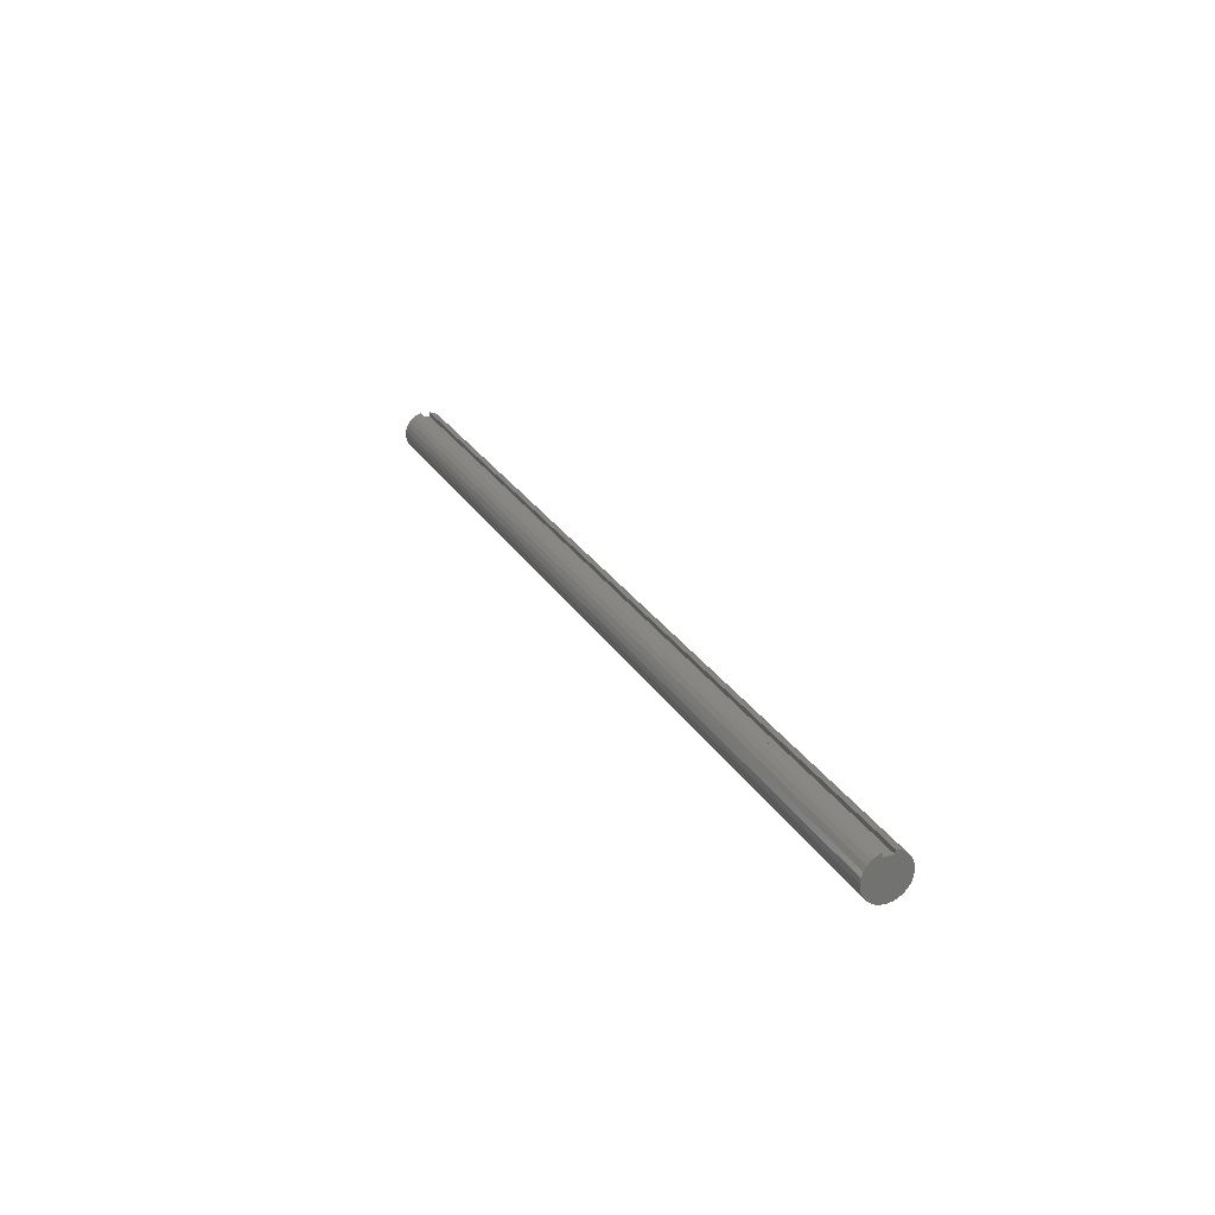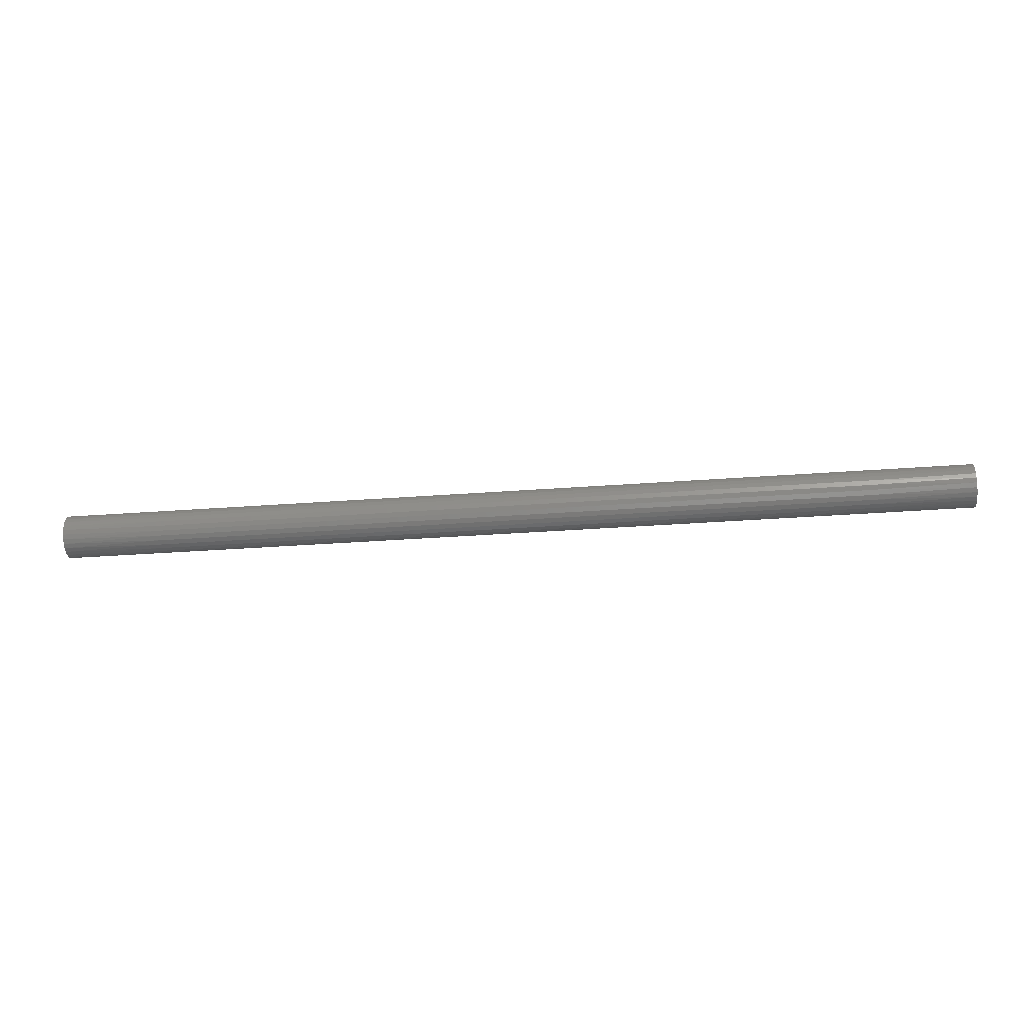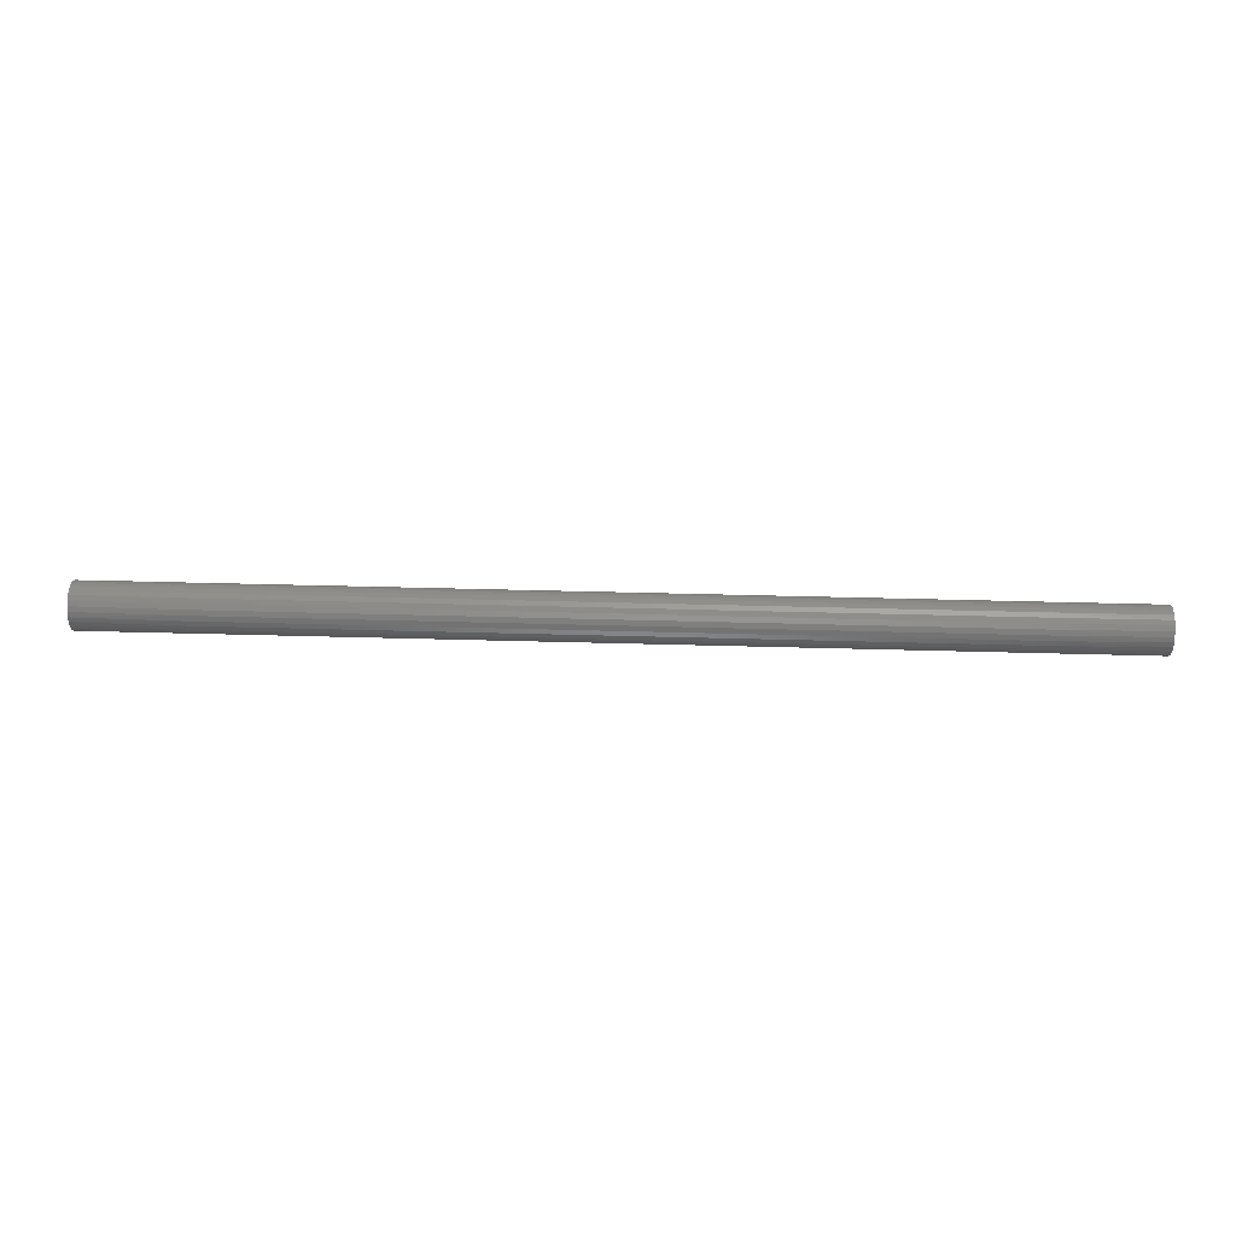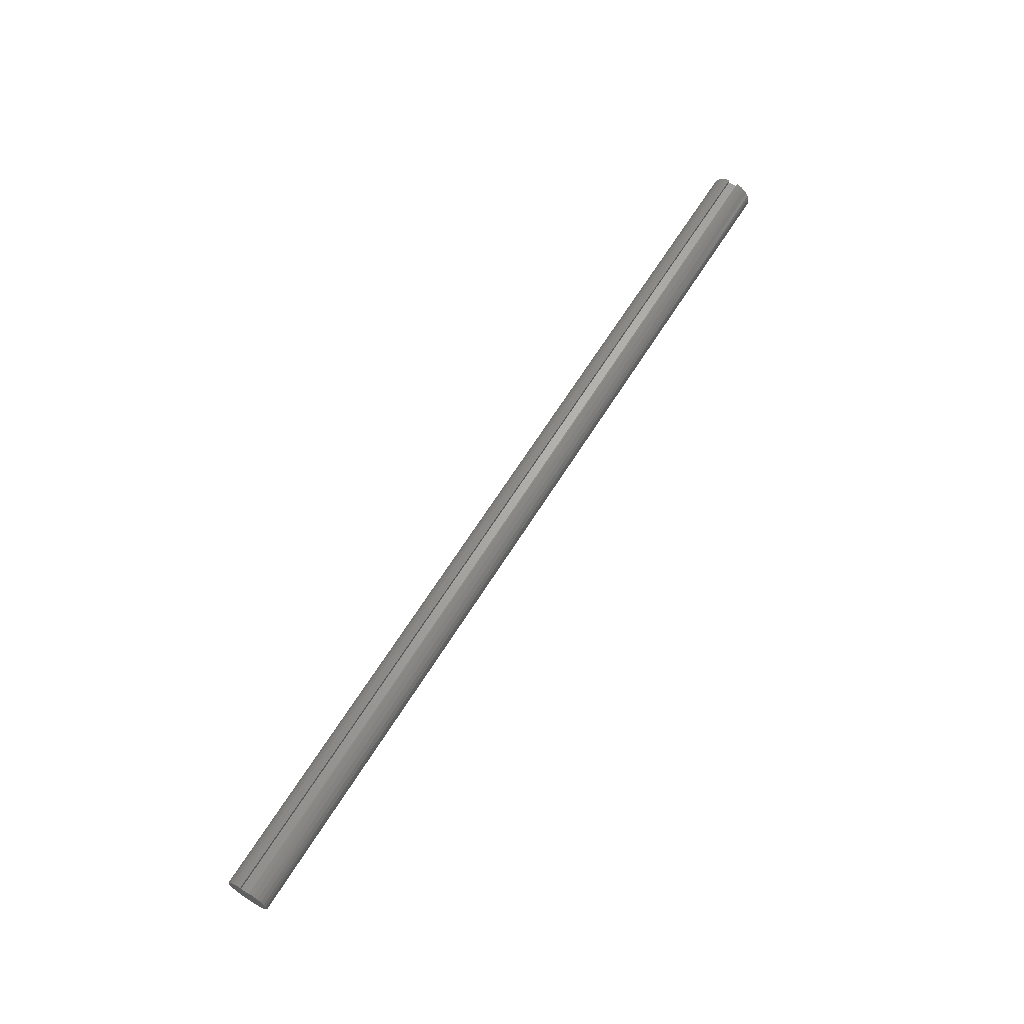
<metadata>
{"format":"stl","ext":"stl","renderer":"f3d","projection":"perspective","resolution":1024,"background":"white","views":[{"elev":25.7,"azim":65.8,"up":"+Y"},{"elev":-34.2,"azim":5.8,"up":"+Z"},{"elev":40.8,"azim":2.0,"up":"+Z"},{"elev":64.8,"azim":121.9,"up":"+Y"}]}
</metadata>
<code>
# stl→obj: 258 verts, 512 faces
v 0 0.4375 0.125
v 24 0.4375 0.125
v 0 0.4375 -0.125
v 24 0.4375 -0.125
v 0 0.5484 -0.125
v 24 0.5484 -0.125
v 0 0.5069 0.2439
v 2.667 0.5165 0.2228
v 0 0.5484 0.125
v 5.333 0.5165 0.2228
v 8 0.5165 0.2228
v 8 0.4512 0.3359
v 10.67 0.4512 0.3359
v 10.67 0.3616 0.4309
v 13.33 0.3616 0.4309
v 13.33 0.2525 0.5027
v 16 0.2525 0.5027
v 16 0.1297 0.5473
v 18.67 0.1297 0.5473
v 18.67 0 0.5625
v 21.33 -0 0.5625
v 21.33 -0.1297 0.5473
v 24 -0.1251 0.5484
v 24 -0.244 0.5068
v 21.33 -0.2525 0.5027
v 24 -0.3507 0.4398
v 21.33 -0.3616 0.4309
v 24 -0.4398 0.3507
v 21.33 -0.4512 0.3359
v 24 -0.5068 0.2441
v 21.33 -0.5165 0.2228
v 24 -0.5484 0.1252
v 21.33 -0.554 0.09768
v 24 -0.5625 0
v 21.33 -0.5615 -0.03271
v 24 -0.5484 -0.1252
v 21.33 -0.5389 -0.1613
v 24 -0.5068 -0.2441
v 21.33 -0.4871 -0.2812
v 24 -0.4398 -0.3507
v 21.33 -0.4091 -0.386
v 24 -0.3507 -0.4398
v 21.33 -0.3091 -0.47
v 24 -0.244 -0.5068
v 21.33 -0.1924 -0.5286
v 24 -0.1251 -0.5484
v 21.33 -0.0653 -0.5587
v 24 9.3e-05 -0.5625
v 21.33 0.0653 -0.5587
v 24 0.1253 -0.5484
v 21.33 0.1924 -0.5286
v 24 0.2442 -0.5067
v 21.33 0.3091 -0.47
v 24 0.3508 -0.4397
v 21.33 0.4091 -0.386
v 24 0.4399 -0.3506
v 21.33 0.4871 -0.2812
v 24 0.5069 -0.2439
v 21.33 0.5389 -0.1613
v 18.67 0.5389 -0.1613
v 16 0.5389 -0.1613
v 16 0.4871 -0.2812
v 13.33 0.4871 -0.2812
v 13.33 0.4091 -0.386
v 10.67 0.4091 -0.386
v 10.67 0.3091 -0.47
v 8 0.3091 -0.47
v 8 0.1924 -0.5286
v 5.333 0.1924 -0.5286
v 5.333 0.0653 -0.5587
v 2.667 0.0653 -0.5587
v 2.667 -0.0653 -0.5587
v 0 9.3e-05 -0.5625
v 0 -0.1251 -0.5484
v 2.667 -0.1924 -0.5286
v 0 -0.244 -0.5068
v 2.667 -0.3091 -0.47
v 0 -0.3507 -0.4398
v 2.667 -0.4091 -0.386
v 0 -0.4398 -0.3507
v 2.667 -0.4871 -0.2812
v 0 -0.5068 -0.2441
v 2.667 -0.5389 -0.1613
v 0 -0.5484 -0.1252
v 2.667 -0.5615 -0.03271
v 0 -0.5625 0
v 2.667 -0.554 0.09768
v 0 -0.5484 0.1252
v 2.667 -0.5165 0.2228
v 0 -0.5068 0.2441
v 2.667 -0.4512 0.3359
v 0 -0.4398 0.3507
v 2.667 -0.3616 0.4309
v 0 -0.3507 0.4398
v 2.667 -0.2525 0.5027
v 0 -0.244 0.5068
v 2.667 -0.1297 0.5473
v 0 -0.1251 0.5484
v 2.667 0 0.5625
v 0 9.3e-05 0.5625
v 0 0.1253 0.5484
v 2.667 0.1297 0.5473
v 0 0.2442 0.5067
v 2.667 0.2525 0.5027
v 0 0.3508 0.4397
v 2.667 0.3616 0.4309
v 0 0.4399 0.3506
v 2.667 0.4512 0.3359
v 0 0.1253 -0.5484
v 2.667 0.1924 -0.5286
v 5.333 0.3091 -0.47
v 8 0.4091 -0.386
v 10.67 0.4871 -0.2812
v 13.33 0.5389 -0.1613
v 0 0.2442 -0.5067
v 2.667 0.3091 -0.47
v 5.333 0.4091 -0.386
v 8 0.4871 -0.2812
v 10.67 0.5389 -0.1613
v 0 0.3508 -0.4397
v 2.667 0.4091 -0.386
v 5.333 0.4871 -0.2812
v 8 0.5389 -0.1613
v 0 0.4399 -0.3506
v 2.667 0.4871 -0.2812
v 5.333 0.5389 -0.1613
v 0 0.5069 -0.2439
v 2.667 0.5389 -0.1613
v 24 9.3e-05 0.5625
v 24 0.1253 0.5484
v 21.33 0.1297 0.5473
v 24 0.2442 0.5067
v 21.33 0.2525 0.5027
v 24 0.3508 0.4397
v 21.33 0.3616 0.4309
v 24 0.4399 0.3506
v 21.33 0.4512 0.3359
v 24 0.5069 0.2439
v 21.33 0.5165 0.2228
v 24 0.5484 0.125
v 18.67 0.5165 0.2228
v 16 0.5165 0.2228
v 18.67 0.4512 0.3359
v 16 0.4512 0.3359
v 18.67 0.3616 0.4309
v 16 0.3616 0.4309
v 18.67 0.2525 0.5027
v 13.33 0.5165 0.2228
v 10.67 0.5165 0.2228
v 5.333 0 0.5625
v 5.333 0.1297 0.5473
v 5.333 0.2525 0.5027
v 5.333 0.3616 0.4309
v 5.333 0.4512 0.3359
v 8 0 0.5625
v 8 0.1297 0.5473
v 8 0.2525 0.5027
v 8 0.3616 0.4309
v 5.333 -0.1297 0.5473
v 5.333 -0.2525 0.5027
v 5.333 -0.3616 0.4309
v 5.333 -0.4512 0.3359
v 5.333 -0.5165 0.2228
v 5.333 -0.554 0.09768
v 5.333 -0.5615 -0.03271
v 5.333 -0.5389 -0.1613
v 5.333 -0.4871 -0.2812
v 5.333 -0.4091 -0.386
v 5.333 -0.3091 -0.47
v 5.333 -0.1924 -0.5286
v 5.333 -0.0653 -0.5587
v 10.67 0 0.5625
v 10.67 0.1297 0.5473
v 10.67 0.2525 0.5027
v 8 -0.1297 0.5473
v 8 -0.2525 0.5027
v 8 -0.3616 0.4309
v 8 -0.4512 0.3359
v 8 -0.5165 0.2228
v 8 -0.554 0.09768
v 8 -0.5615 -0.03271
v 8 -0.5389 -0.1613
v 8 -0.4871 -0.2812
v 8 -0.4091 -0.386
v 8 -0.3091 -0.47
v 8 -0.1924 -0.5286
v 8 -0.0653 -0.5587
v 8 0.0653 -0.5587
v 13.33 0 0.5625
v 13.33 0.1297 0.5473
v 10.67 -0.1297 0.5473
v 10.67 -0.2525 0.5027
v 10.67 -0.3616 0.4309
v 10.67 -0.4512 0.3359
v 10.67 -0.5165 0.2228
v 10.67 -0.554 0.09768
v 10.67 -0.5615 -0.03271
v 10.67 -0.5389 -0.1613
v 10.67 -0.4871 -0.2812
v 10.67 -0.4091 -0.386
v 10.67 -0.3091 -0.47
v 10.67 -0.1924 -0.5286
v 10.67 -0.0653 -0.5587
v 10.67 0.0653 -0.5587
v 10.67 0.1924 -0.5286
v 16 0 0.5625
v 13.33 -0.1297 0.5473
v 13.33 -0.2525 0.5027
v 13.33 -0.3616 0.4309
v 13.33 -0.4512 0.3359
v 13.33 -0.5165 0.2228
v 13.33 -0.554 0.09768
v 13.33 -0.5615 -0.03271
v 13.33 -0.5389 -0.1613
v 13.33 -0.4871 -0.2812
v 13.33 -0.4091 -0.386
v 13.33 -0.3091 -0.47
v 13.33 -0.1924 -0.5286
v 13.33 -0.0653 -0.5587
v 13.33 0.0653 -0.5587
v 13.33 0.1924 -0.5286
v 13.33 0.3091 -0.47
v 18.67 -0.1297 0.5473
v 16 -0.1297 0.5473
v 16 -0.2525 0.5027
v 16 -0.3616 0.4309
v 16 -0.4512 0.3359
v 16 -0.5165 0.2228
v 16 -0.554 0.09768
v 16 -0.5615 -0.03271
v 16 -0.5389 -0.1613
v 16 -0.4871 -0.2812
v 16 -0.4091 -0.386
v 16 -0.3091 -0.47
v 16 -0.1924 -0.5286
v 16 -0.0653 -0.5587
v 16 0.0653 -0.5587
v 16 0.1924 -0.5286
v 16 0.3091 -0.47
v 16 0.4091 -0.386
v 13.33 0.4512 0.3359
v 18.67 -0.2525 0.5027
v 18.67 -0.3616 0.4309
v 18.67 -0.4512 0.3359
v 18.67 -0.5165 0.2228
v 18.67 -0.554 0.09768
v 18.67 -0.5615 -0.03271
v 18.67 -0.5389 -0.1613
v 18.67 -0.4871 -0.2812
v 18.67 -0.4091 -0.386
v 18.67 -0.3091 -0.47
v 18.67 -0.1924 -0.5286
v 18.67 -0.0653 -0.5587
v 18.67 0.0653 -0.5587
v 18.67 0.1924 -0.5286
v 18.67 0.3091 -0.47
v 18.67 0.4091 -0.386
v 18.67 0.4871 -0.2812
f 1 2 3
f 3 2 4
f 3 4 5
f 5 4 6
f 7 8 9
f 9 8 10
f 9 10 11
f 11 10 12
f 11 12 13
f 13 12 14
f 13 14 15
f 15 14 16
f 15 16 17
f 17 16 18
f 17 18 19
f 19 18 20
f 19 20 21
f 21 20 22
f 21 22 23
f 23 22 24
f 24 22 25
f 24 25 26
f 26 25 27
f 26 27 28
f 28 27 29
f 28 29 30
f 30 29 31
f 30 31 32
f 32 31 33
f 32 33 34
f 34 33 35
f 34 35 36
f 36 35 37
f 36 37 38
f 38 37 39
f 38 39 40
f 40 39 41
f 40 41 42
f 42 41 43
f 42 43 44
f 44 43 45
f 44 45 46
f 46 45 47
f 46 47 48
f 48 47 49
f 48 49 50
f 50 49 51
f 50 51 52
f 52 51 53
f 52 53 54
f 54 53 55
f 54 55 56
f 56 55 57
f 56 57 58
f 58 57 59
f 58 59 6
f 6 59 60
f 6 60 61
f 61 60 62
f 61 62 63
f 63 62 64
f 63 64 65
f 65 64 66
f 65 66 67
f 67 66 68
f 67 68 69
f 69 68 70
f 69 70 71
f 71 70 72
f 71 72 73
f 73 72 74
f 74 72 75
f 74 75 76
f 76 75 77
f 76 77 78
f 78 77 79
f 78 79 80
f 80 79 81
f 80 81 82
f 82 81 83
f 82 83 84
f 84 83 85
f 84 85 86
f 86 85 87
f 86 87 88
f 88 87 89
f 88 89 90
f 90 89 91
f 90 91 92
f 92 91 93
f 92 93 94
f 94 93 95
f 94 95 96
f 96 95 97
f 96 97 98
f 98 97 99
f 98 99 100
f 100 99 101
f 101 99 102
f 101 102 103
f 103 102 104
f 103 104 105
f 105 104 106
f 105 106 107
f 107 106 108
f 107 108 7
f 7 108 8
f 73 109 71
f 71 109 110
f 71 110 69
f 69 110 111
f 69 111 67
f 67 111 112
f 67 112 65
f 65 112 113
f 65 113 63
f 63 113 114
f 63 114 61
f 61 114 6
f 109 115 110
f 110 115 116
f 110 116 111
f 111 116 117
f 111 117 112
f 112 117 118
f 112 118 113
f 113 118 119
f 113 119 114
f 114 119 6
f 115 120 116
f 116 120 121
f 116 121 117
f 117 121 122
f 117 122 118
f 118 122 123
f 118 123 119
f 119 123 5
f 119 5 6
f 120 124 121
f 121 124 125
f 121 125 122
f 122 125 126
f 122 126 123
f 123 126 5
f 124 127 125
f 125 127 128
f 125 128 126
f 126 128 5
f 127 5 128
f 23 129 21
f 21 129 130
f 21 130 131
f 131 130 132
f 131 132 133
f 133 132 134
f 133 134 135
f 135 134 136
f 135 136 137
f 137 136 138
f 137 138 139
f 139 138 140
f 139 140 141
f 141 140 142
f 141 142 143
f 143 142 144
f 143 144 145
f 145 144 146
f 145 146 147
f 147 146 17
f 147 17 19
f 142 140 148
f 148 140 9
f 148 9 149
f 149 9 11
f 149 11 13
f 99 150 102
f 102 150 151
f 102 151 104
f 104 151 152
f 104 152 106
f 106 152 153
f 106 153 108
f 108 153 154
f 108 154 8
f 8 154 10
f 150 155 151
f 151 155 156
f 151 156 152
f 152 156 157
f 152 157 153
f 153 157 158
f 153 158 154
f 154 158 12
f 154 12 10
f 150 99 159
f 159 99 97
f 159 97 160
f 160 97 95
f 160 95 161
f 161 95 93
f 161 93 162
f 162 93 91
f 162 91 163
f 163 91 89
f 163 89 164
f 164 89 87
f 164 87 165
f 165 87 85
f 165 85 166
f 166 85 83
f 166 83 167
f 167 83 81
f 167 81 168
f 168 81 79
f 168 79 169
f 169 79 77
f 169 77 170
f 170 77 75
f 170 75 171
f 171 75 72
f 171 72 70
f 155 172 156
f 156 172 173
f 156 173 157
f 157 173 174
f 157 174 158
f 158 174 14
f 158 14 12
f 155 150 175
f 175 150 159
f 175 159 176
f 176 159 160
f 176 160 177
f 177 160 161
f 177 161 178
f 178 161 162
f 178 162 179
f 179 162 163
f 179 163 180
f 180 163 164
f 180 164 181
f 181 164 165
f 181 165 182
f 182 165 166
f 182 166 183
f 183 166 167
f 183 167 184
f 184 167 168
f 184 168 185
f 185 168 169
f 185 169 186
f 186 169 170
f 186 170 187
f 187 170 171
f 187 171 188
f 188 171 70
f 188 70 68
f 172 189 173
f 173 189 190
f 173 190 174
f 174 190 16
f 174 16 14
f 172 155 191
f 191 155 175
f 191 175 192
f 192 175 176
f 192 176 193
f 193 176 177
f 193 177 194
f 194 177 178
f 194 178 195
f 195 178 179
f 195 179 196
f 196 179 180
f 196 180 197
f 197 180 181
f 197 181 198
f 198 181 182
f 198 182 199
f 199 182 183
f 199 183 200
f 200 183 184
f 200 184 201
f 201 184 185
f 201 185 202
f 202 185 186
f 202 186 203
f 203 186 187
f 203 187 204
f 204 187 188
f 204 188 205
f 205 188 68
f 205 68 66
f 189 206 190
f 190 206 18
f 190 18 16
f 189 172 207
f 207 172 191
f 207 191 208
f 208 191 192
f 208 192 209
f 209 192 193
f 209 193 210
f 210 193 194
f 210 194 211
f 211 194 195
f 211 195 212
f 212 195 196
f 212 196 213
f 213 196 197
f 213 197 214
f 214 197 198
f 214 198 215
f 215 198 199
f 215 199 216
f 216 199 200
f 216 200 217
f 217 200 201
f 217 201 218
f 218 201 202
f 218 202 219
f 219 202 203
f 219 203 220
f 220 203 204
f 220 204 221
f 221 204 205
f 221 205 222
f 222 205 66
f 222 66 64
f 18 206 20
f 20 206 223
f 20 223 22
f 22 223 25
f 206 189 224
f 224 189 207
f 224 207 225
f 225 207 208
f 225 208 226
f 226 208 209
f 226 209 227
f 227 209 210
f 227 210 228
f 228 210 211
f 228 211 229
f 229 211 212
f 229 212 230
f 230 212 213
f 230 213 231
f 231 213 214
f 231 214 232
f 232 214 215
f 232 215 233
f 233 215 216
f 233 216 234
f 234 216 217
f 234 217 235
f 235 217 218
f 235 218 236
f 236 218 219
f 236 219 237
f 237 219 220
f 237 220 238
f 238 220 221
f 238 221 239
f 239 221 222
f 239 222 240
f 240 222 64
f 240 64 62
f 144 142 148
f 148 149 241
f 241 149 13
f 241 13 15
f 137 139 141
f 137 141 143
f 146 144 241
f 241 144 148
f 146 241 15
f 135 137 143
f 135 143 145
f 17 146 15
f 133 135 145
f 133 145 147
f 131 133 147
f 131 147 19
f 21 131 19
f 206 224 223
f 223 224 242
f 223 242 25
f 25 242 27
f 242 224 225
f 242 225 243
f 243 225 226
f 243 226 244
f 244 226 227
f 244 227 245
f 245 227 228
f 245 228 246
f 246 228 229
f 246 229 247
f 247 229 230
f 247 230 248
f 248 230 231
f 248 231 249
f 249 231 232
f 249 232 250
f 250 232 233
f 250 233 251
f 251 233 234
f 251 234 252
f 252 234 235
f 252 235 253
f 253 235 236
f 253 236 254
f 254 236 237
f 254 237 255
f 255 237 238
f 255 238 256
f 256 238 239
f 256 239 257
f 257 239 240
f 257 240 258
f 258 240 62
f 258 62 60
f 29 27 243
f 243 27 242
f 29 243 244
f 31 29 244
f 31 244 245
f 33 31 245
f 33 245 246
f 35 33 246
f 35 246 247
f 37 35 247
f 37 247 248
f 39 37 248
f 39 248 249
f 41 39 249
f 41 249 250
f 43 41 250
f 43 250 251
f 45 43 251
f 45 251 252
f 47 45 252
f 47 252 253
f 49 47 253
f 49 253 254
f 51 49 254
f 51 254 255
f 53 51 255
f 53 255 256
f 55 53 256
f 55 256 257
f 57 55 257
f 57 257 258
f 59 57 258
f 59 258 60
f 9 140 1
f 1 140 2
f 140 138 2
f 2 138 136
f 2 136 134
f 134 132 2
f 2 132 130
f 2 130 129
f 129 23 2
f 2 23 24
f 2 24 44
f 44 24 42
f 42 24 26
f 42 26 40
f 40 26 28
f 40 28 38
f 38 28 30
f 38 30 36
f 36 30 32
f 36 32 34
f 2 44 4
f 4 44 46
f 4 46 48
f 48 50 4
f 4 50 52
f 4 52 54
f 54 56 4
f 4 56 58
f 4 58 6
f 9 1 7
f 7 1 107
f 107 1 105
f 105 1 103
f 103 1 101
f 101 1 100
f 100 1 98
f 98 1 96
f 96 1 3
f 96 3 76
f 76 3 74
f 74 3 73
f 73 3 109
f 109 3 115
f 115 3 120
f 120 3 124
f 124 3 127
f 127 3 5
f 96 76 94
f 94 76 78
f 94 78 92
f 92 78 80
f 92 80 90
f 90 80 82
f 90 82 88
f 88 82 84
f 88 84 86

</code>
